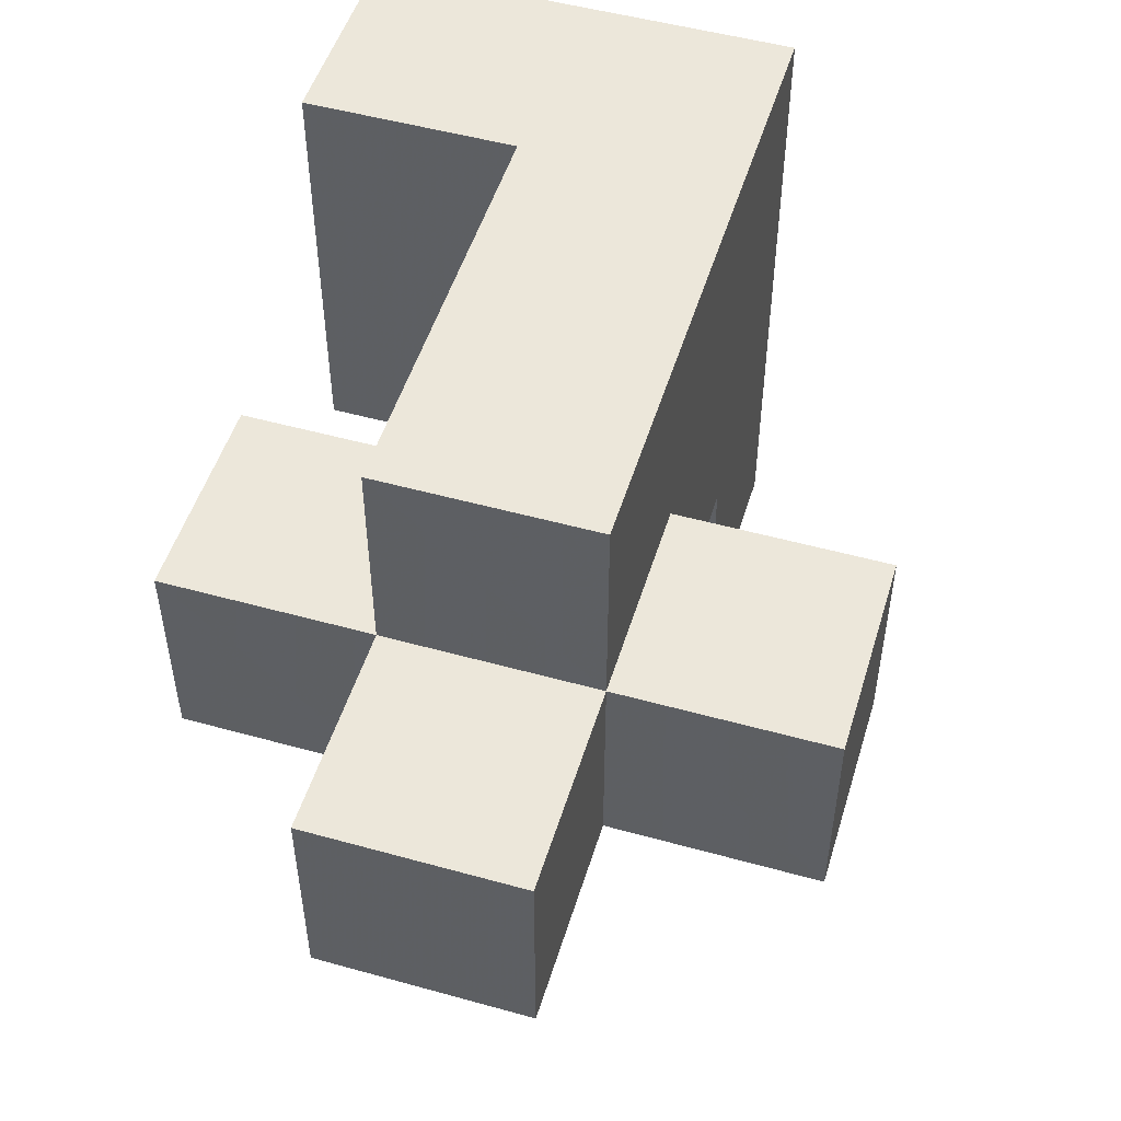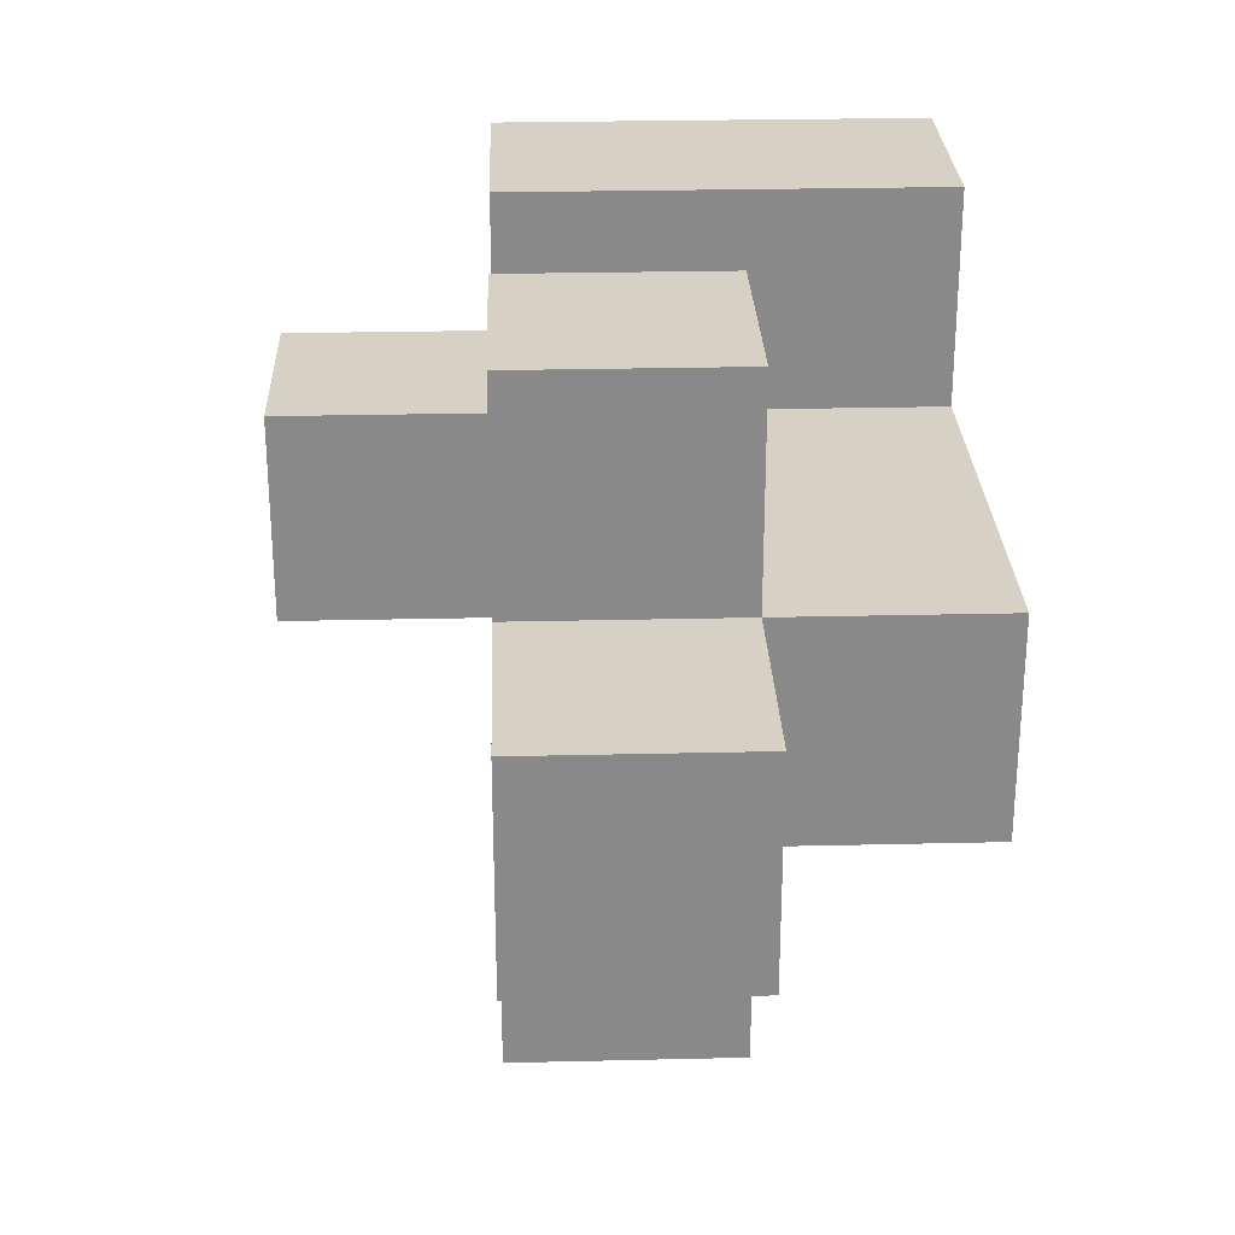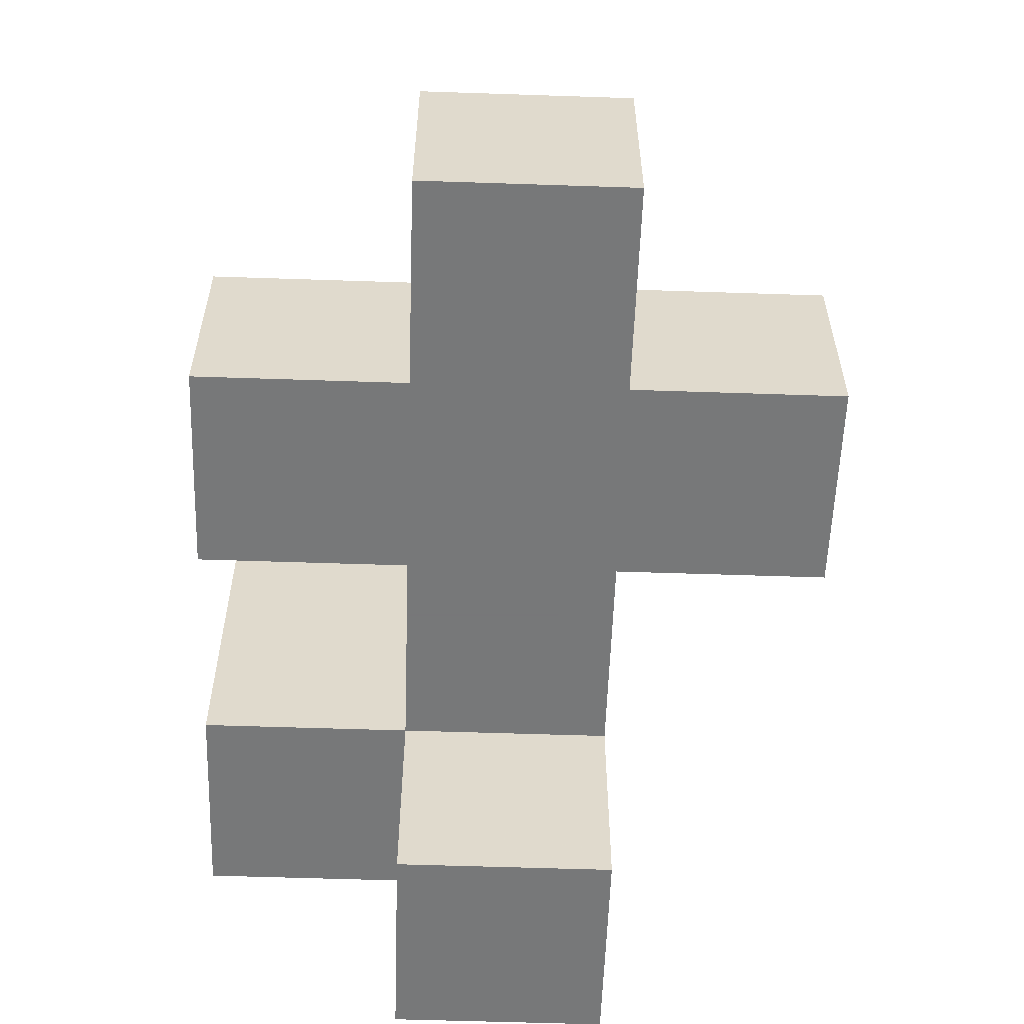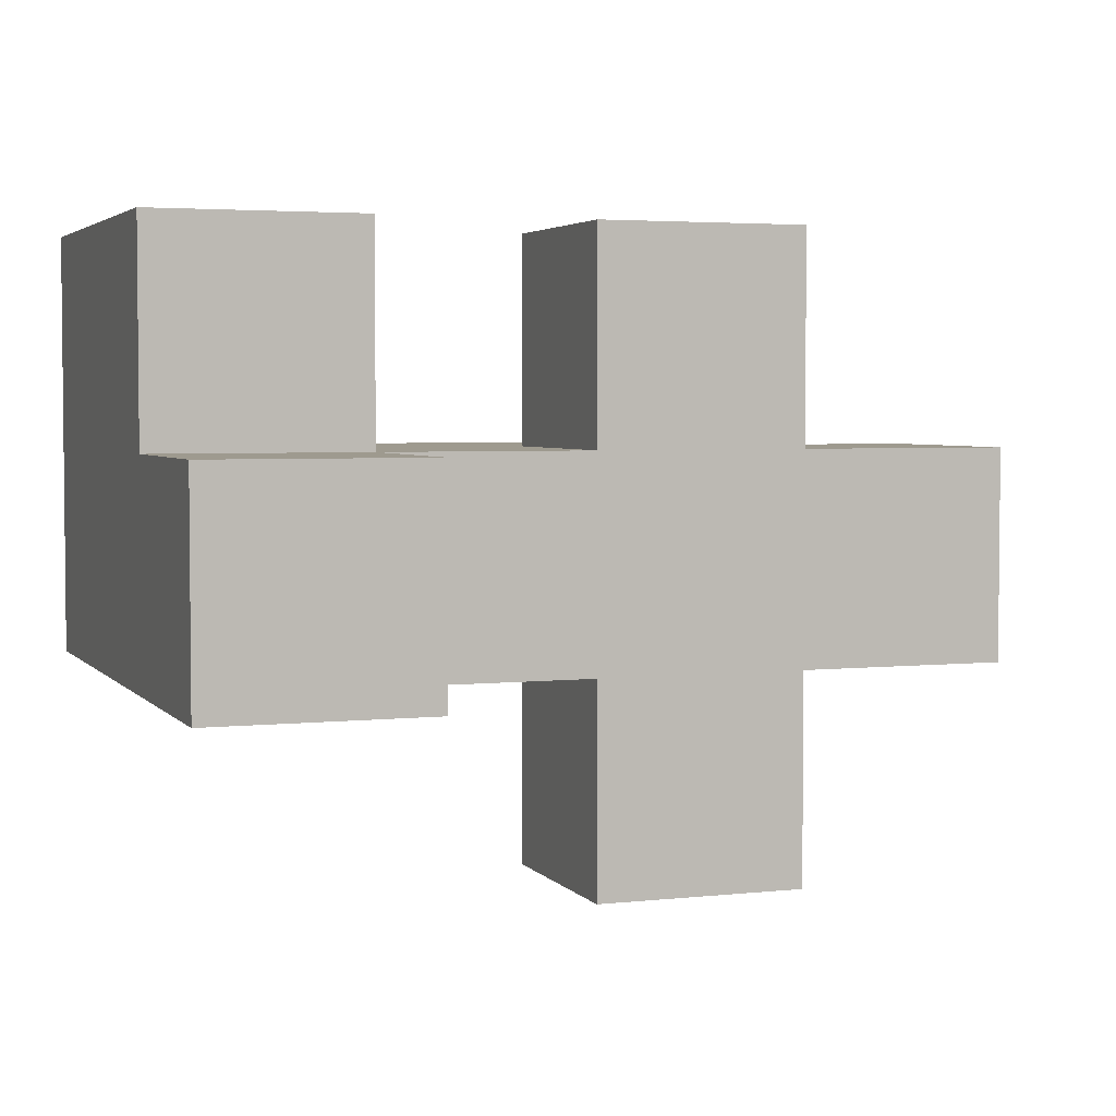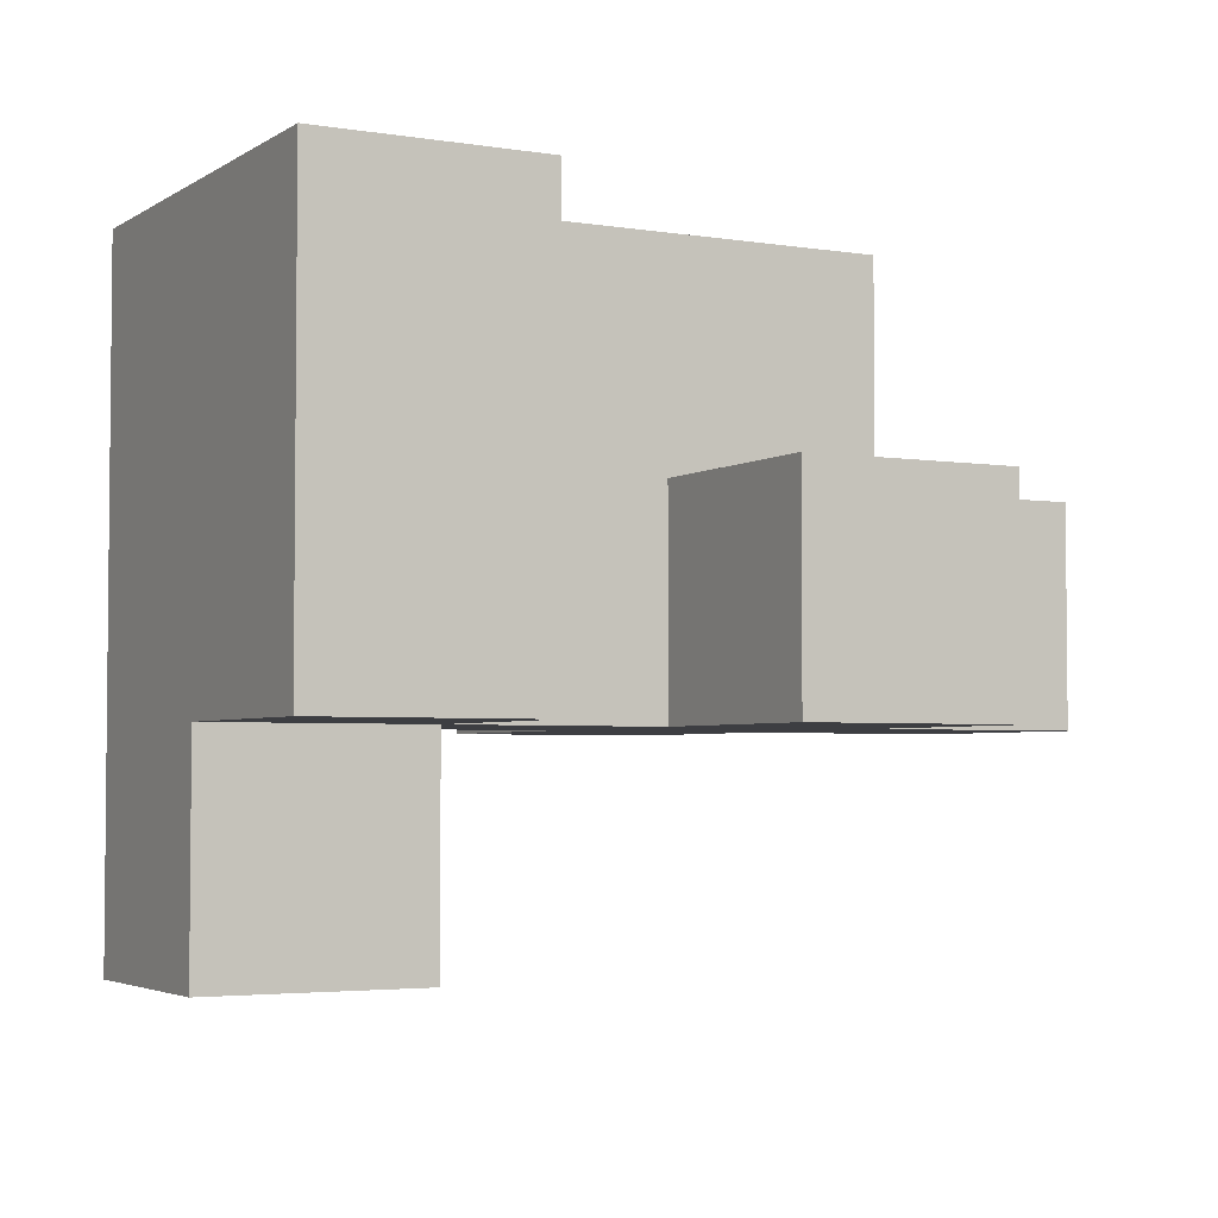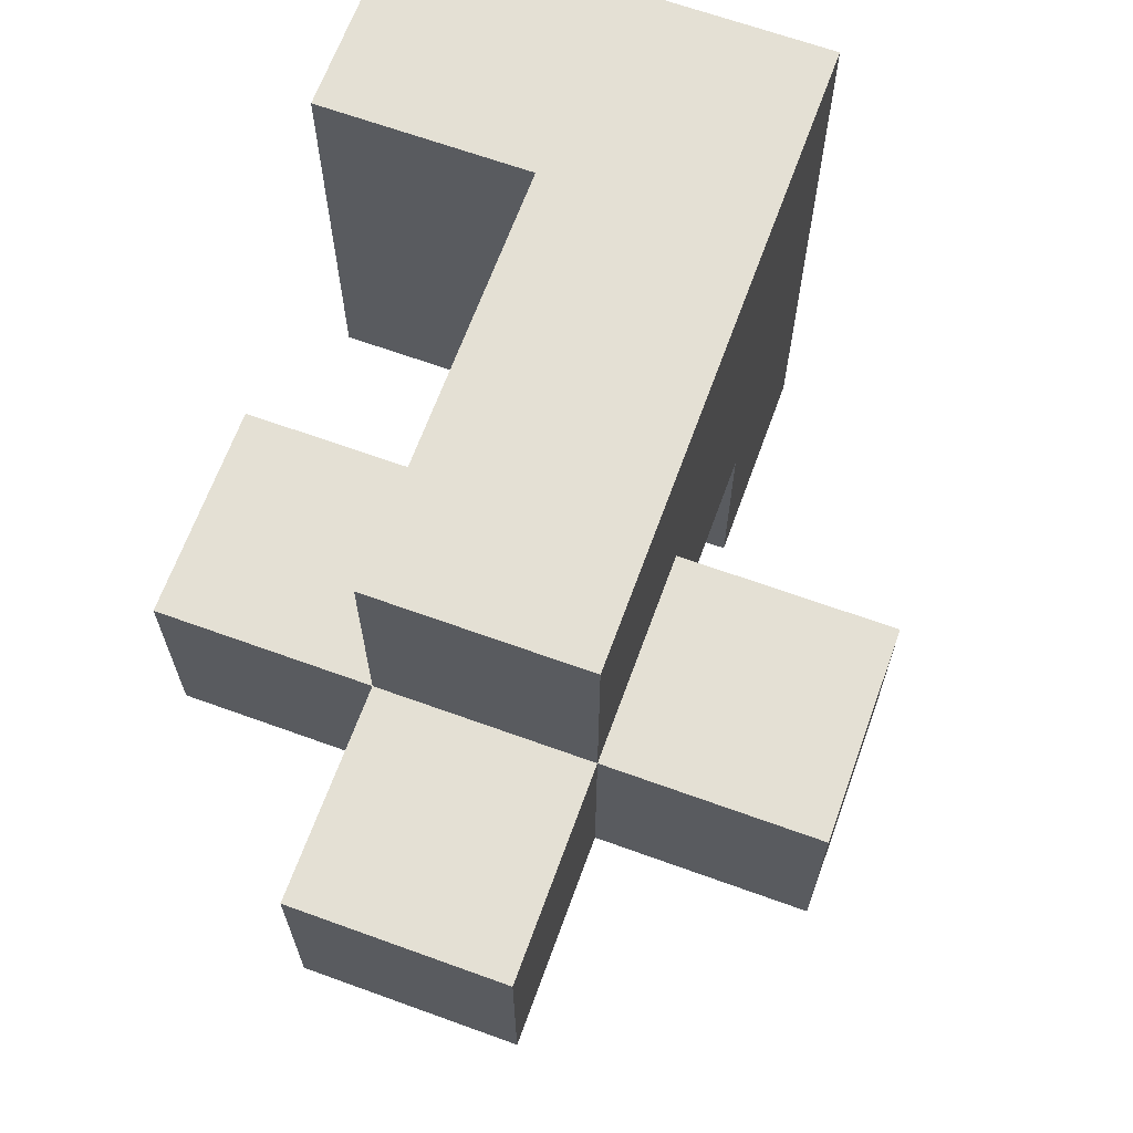
<metadata>
{"format":"obj","ext":"obj","renderer":"f3d","projection":"perspective","resolution":1024,"background":"white","views":[{"elev":50.7,"azim":-73.1,"up":"+Z"},{"elev":27.0,"azim":-92.1,"up":"+Y"},{"elev":-57.3,"azim":-92.0,"up":"+Z"},{"elev":3.7,"azim":160.0,"up":"+Y"},{"elev":-3.6,"azim":151.7,"up":"+Z"},{"elev":66.1,"azim":-70.0,"up":"+Z"}]}
</metadata>
<code>
v 0.7333 -0.2667 -0.2
v 0.7333 -0.2667 -0.06667
v 0.7333 -0.1333 -0.06667
v 0.7333 -0.1333 -0.2
v 0.8667 -0.2667 -0.2
v 0.8667 -0.1333 -0.2
v 0.8667 -0.1333 -0.06667
v 0.8667 -0.2667 -0.06667
v 0.4667 -0.4 -0.06667
v 0.4667 -0.4 0.06667
v 0.4667 -0.2667 0.06667
v 0.4667 -0.2667 -0.06667
v 0.6 -0.4 -0.06667
v 0.6 -0.2667 -0.06667
v 0.6 -0.2667 0.06667
v 0.6 -0.4 0.06667
v 0.3333 -0.2667 -0.06667
v 0.3333 -0.2667 0.06667
v 0.3333 -0.1333 0.06667
v 0.3333 -0.1333 -0.06667
v 0.4667 -0.1333 0.06667
v 0.4667 -0.1333 -0.06667
v 0.6 -0.1333 -0.06667
v 0.7333 -0.2667 0.06667
v 0.6 -0.1333 0.06667
v 0.7333 -0.1333 0.06667
v 0.8667 -0.1333 0.06667
v 0.8667 -0.2667 0.06667
v 0.4667 -0 0.06667
v 0.4667 -0 -0.06667
v 0.6 -0 -0.06667
v 0.6 -0 0.06667
v 0.7333 -0 0.06667
v 0.7333 -0 -0.06667
v 0.8667 -0 -0.06667
v 0.8667 -0 0.06667
v 0.4667 -0.2667 0.2
v 0.4667 -0.1333 0.2
v 0.6 -0.2667 0.2
v 0.6 -0.1333 0.2
v 0.7333 -0.2667 0.2
v 0.7333 -0.1333 0.2
v 0.8667 -0.1333 0.2
v 0.8667 -0.2667 0.2
v 0.7333 -0 0.2
v 0.8667 -0 0.2
f 1 2 3 4
f 5 6 7 8
f 1 5 8 2
f 4 3 7 6
f 1 4 6 5
f 9 10 11 12
f 13 14 15 16
f 9 13 16 10
f 9 12 14 13
f 10 16 15 11
f 17 18 19 20
f 17 12 11 18
f 20 19 21 22
f 17 20 22 12
f 18 11 21 19
f 12 22 23 14
f 14 2 24 15
f 23 25 26 3
f 14 23 3 2
f 8 7 27 28
f 2 8 28 24
f 22 21 29 30
f 23 31 32 25
f 30 29 32 31
f 22 30 31 23
f 21 25 32 29
f 3 26 33 34
f 7 35 36 27
f 34 33 36 35
f 3 34 35 7
f 11 37 38 21
f 11 15 39 37
f 21 38 40 25
f 37 39 40 38
f 15 24 41 39
f 25 40 42 26
f 39 41 42 40
f 28 27 43 44
f 24 28 44 41
f 41 44 43 42
f 26 42 45 33
f 27 36 46 43
f 33 45 46 36
f 42 43 46 45

</code>
